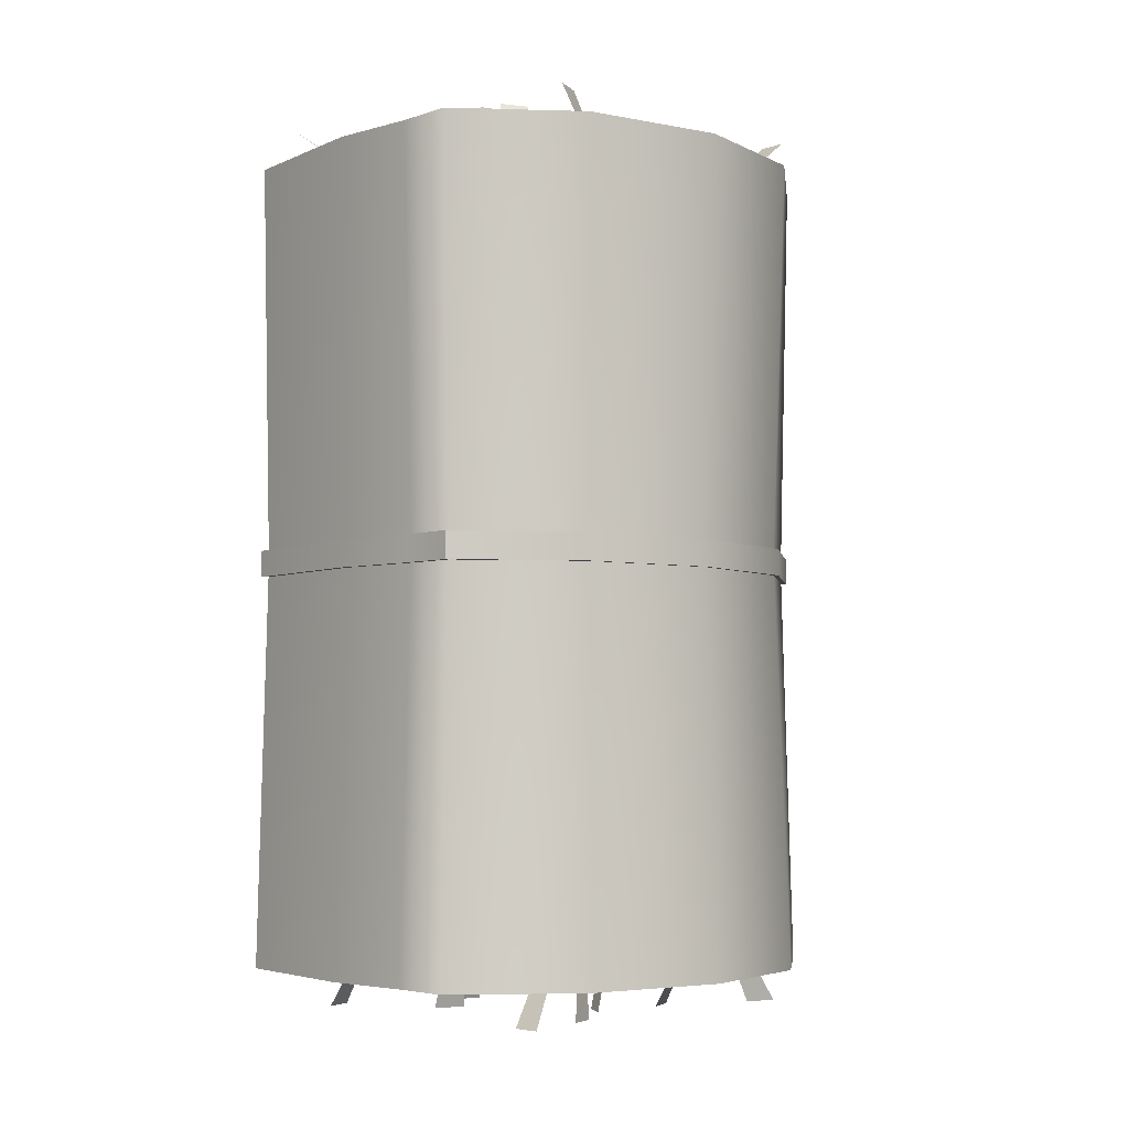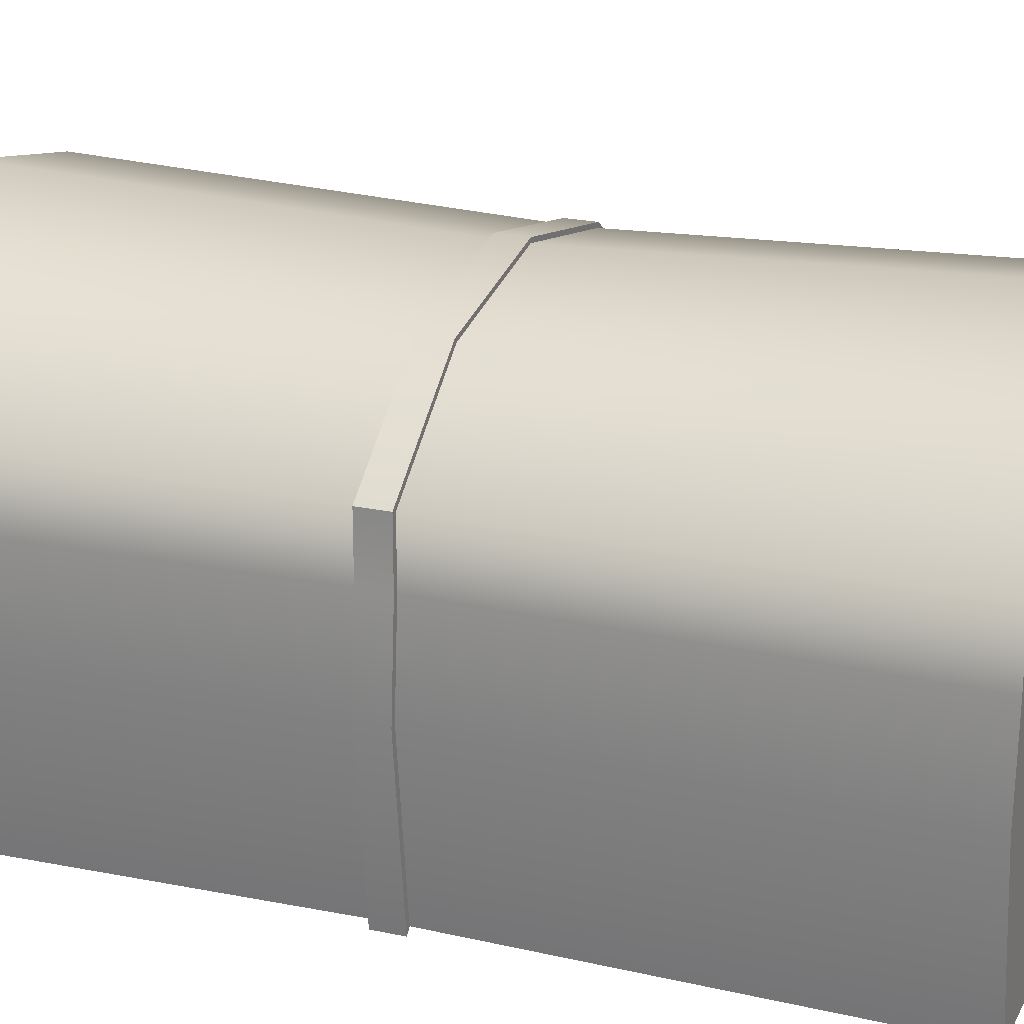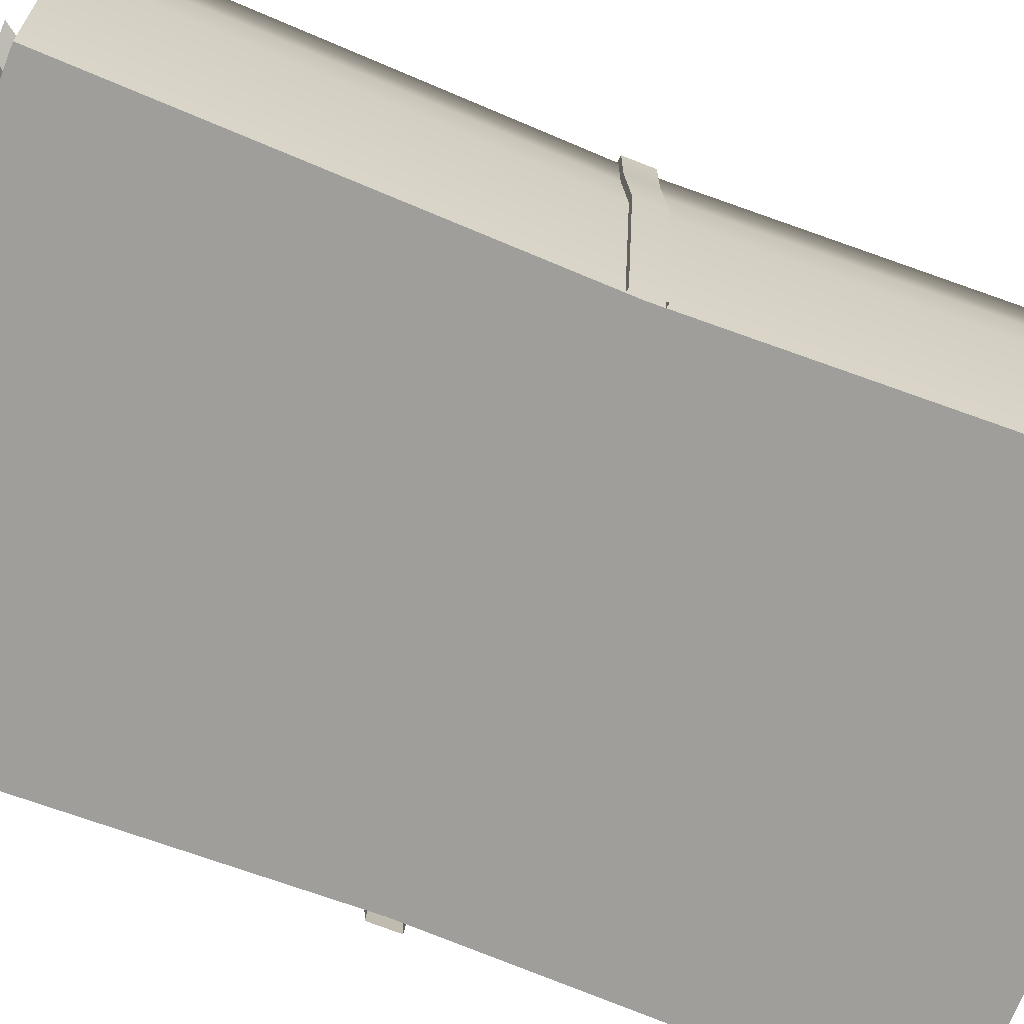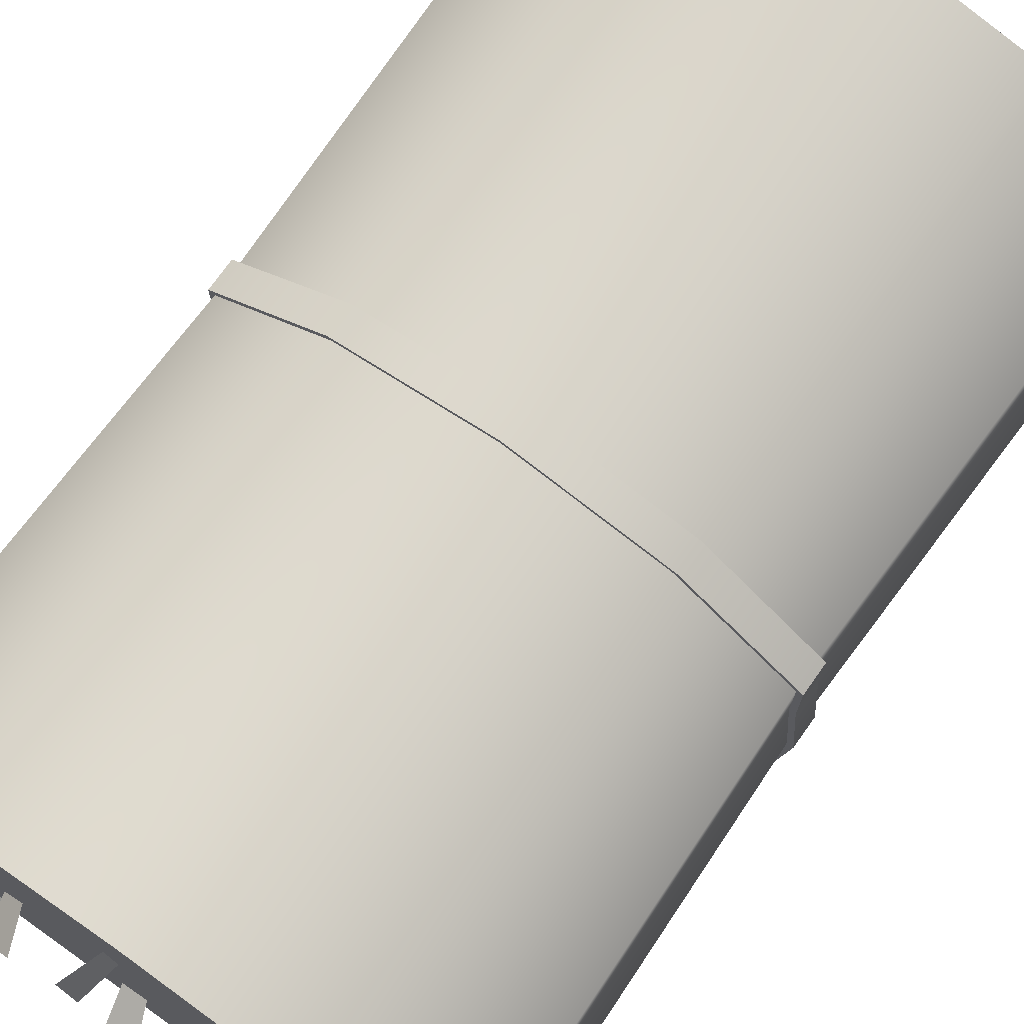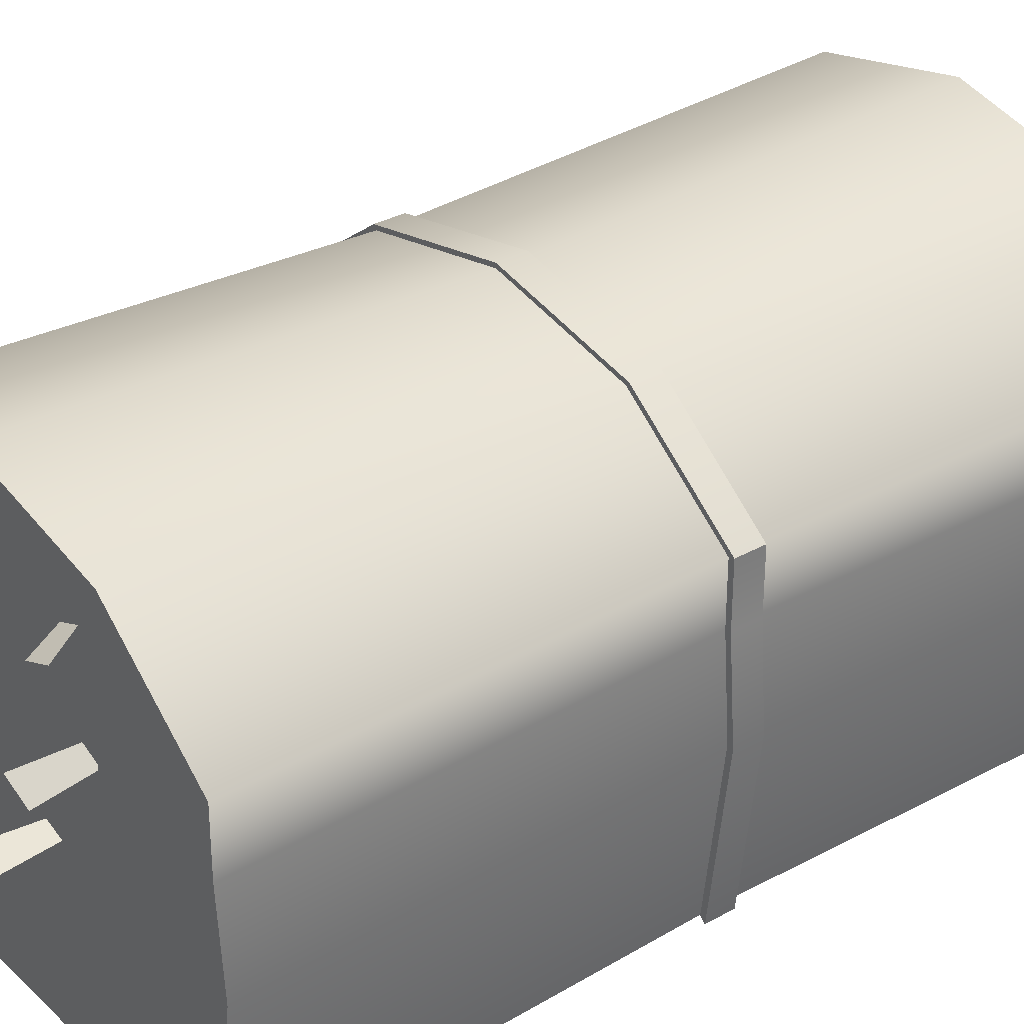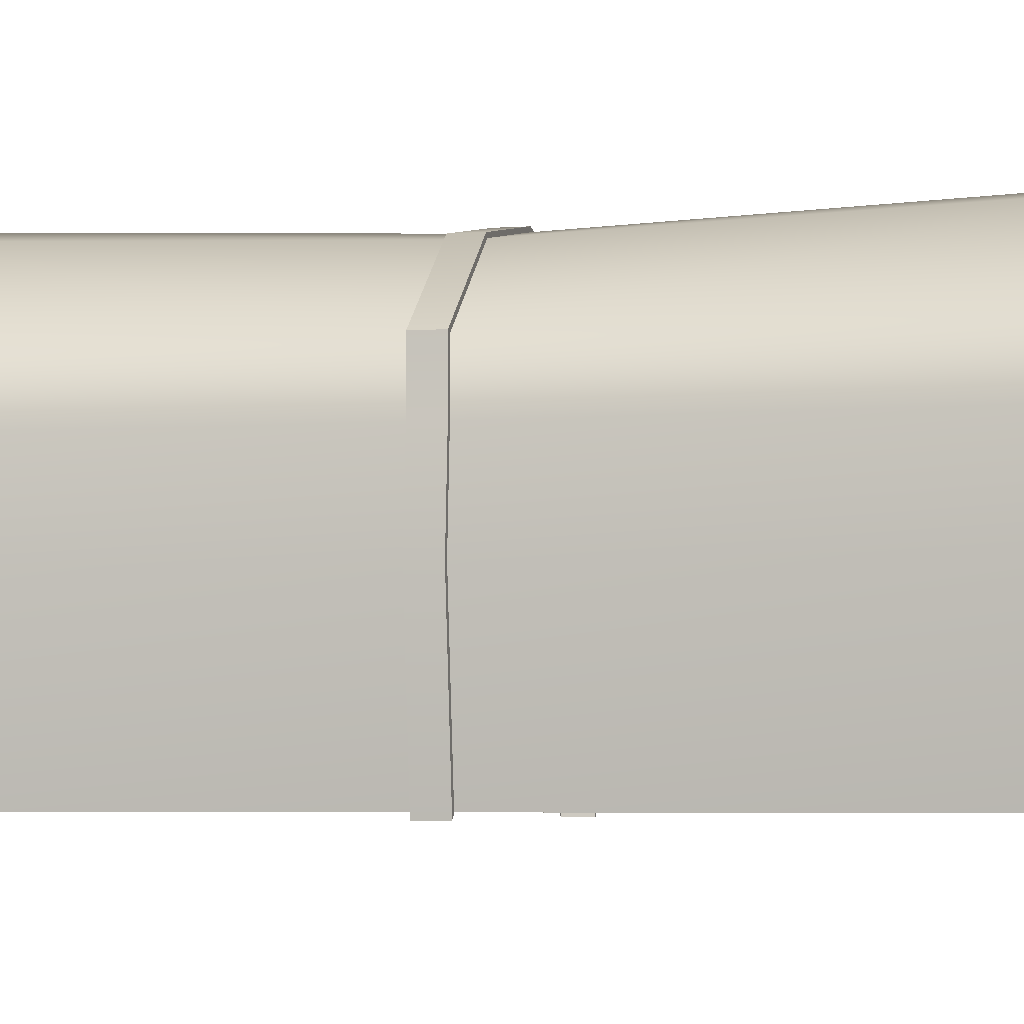
<metadata>
{"format":"obj","ext":"obj","renderer":"f3d","projection":"perspective","resolution":1024,"background":"white","views":[{"elev":-4.5,"azim":136.0,"up":"+Z"},{"elev":21.8,"azim":110.8,"up":"+Y"},{"elev":-70.8,"azim":-111.4,"up":"+Y"},{"elev":73.8,"azim":35.4,"up":"+Y"},{"elev":32.6,"azim":51.9,"up":"+Y"},{"elev":-5.1,"azim":102.6,"up":"+Y"}]}
</metadata>
<code>
g default
v -50 0 87.57
v 50 0 87.57
v -52.88 63.99 87.57
v 52.88 63.99 87.57
v -52.88 63.99 -87.43
v 52.88 63.99 -87.43
v -50 0 -87.43
v 50 0 -87.43
v -54.37 33.02 87.57
v 54.37 33.02 87.57
v 54.37 33.02 -87.43
v -54.37 33.02 -87.43
v -52.84 51.62 -87.43
v 52.84 51.62 -87.43
v 52.84 51.62 87.57
v -52.84 51.62 87.57
v -0 0 87.57
v -0 0 -87.43
v -0 33.02 -87.43
v -0 51.62 -87.43
v -0 89 -87.43
v -0 89 87.57
v -0 51.62 87.57
v -0 33.02 87.57
v -30 0 87.57
v -30 0 -87.43
v -30 33.02 -87.43
v -31.7 51.62 -87.43
v -30 82.49 -87.43
v -30 82.49 87.57
v -31.7 51.62 87.57
v -30 33.02 87.57
v 30 33.02 -87.43
v 30 0 -87.43
v 30 0 87.57
v 30 33.02 87.57
v 31.7 51.62 87.57
v 30 82.49 87.57
v 30 82.49 -87.43
v 31.7 51.62 -87.43
v -50.42 63.25 0
v -28.61 79.71 0
v -0 85.5 0
v 28.61 79.71 0
v 50.42 63.25 0
v 50.38 51.62 0
v 51.84 33.02 0
v 47.68 0 0
v 28.61 0 0
v -0 0 0
v -28.61 0 0
v -47.68 0 0
v -51.84 33.02 0
v -50.38 51.62 0
v -51.65 63.71 2.929
v -51.65 63.71 -2.79
v -51.61 51.79 -2.79
v -51.61 51.79 2.929
v -29.3 80.57 2.929
v -29.3 80.57 -2.79
v -0 86.5 2.929
v -0 86.5 -2.79
v 29.3 80.57 2.929
v 29.3 80.57 -2.79
v 51.65 63.71 2.929
v 51.65 63.71 -2.79
v 51.61 51.79 2.929
v 51.61 51.79 -2.79
v 53.11 32.74 2.929
v 53.11 32.74 -2.79
v 48.84 -1.083 2.929
v 48.84 -1.083 -2.79
v -48.84 -1.083 2.929
v -48.84 -1.083 -2.79
v -53.11 32.74 2.929
v -53.11 32.74 -2.79
v -42.9 60.15 -2.79
v -42.86 50.25 -2.79
v -42.86 50.25 2.929
v -42.9 60.15 2.929
v -24.34 74.15 2.929
v -24.34 74.15 -2.79
v -0 79.08 2.929
v -0 79.08 -2.79
v 24.34 74.15 2.929
v 24.34 74.15 -2.79
v 42.9 60.15 2.929
v 42.9 60.15 -2.79
v 42.86 50.25 2.929
v 42.86 50.25 -2.79
v 40.56 34.43 2.929
v 40.56 34.43 -2.79
v 40.56 6.34 2.929
v 40.56 6.34 -2.79
v -40.56 6.34 2.929
v -40.56 6.34 -2.79
v -40.56 34.43 2.929
v -40.56 34.43 -2.79
v -22.68 27.61 -75.71
v -24.4 26.76 -75.4
v -47.96 12.68 -93.35
v -42.11 10.42 -92.61
v 32.94 22.28 -73.68
v 31.02 21.63 -73.68
v 28.92 4.913 -96.16
v 35.04 6.968 -96.16
v -17.6 71.24 -73.68
v -19.83 72.2 -73.68
v -35.4 72.98 -95
v -29.52 70.45 -95
v -29.18 59.8 -73.68
v -29.35 57.7 -73.68
v -25.24 50.29 -96.86
v -19.3 52.7 -96.86
v -12.78 35.86 -73.68
v -14.48 35.29 -73.68
v -16.69 34.55 -101.2
v -10.58 36.61 -101.2
v 15.94 61.91 -73.68
v 16 59.07 -73.68
v 36.51 67.96 -95.02
v 36.4 73.77 -95.02
v 1.569 61.5 -73.68
v 1.383 59.23 -73.68
v 5.61 57.79 -94.75
v 8.654 62.94 -94.75
v 29.95 41.79 -73.68
v 28.96 43.8 -73.68
v 21.85 36.07 -94.84
v 27.18 32.71 -94.84
v 11.44 27.86 -73.68
v 9.212 28.36 -73.68
v 0.9609 17.36 -96.21
v 7.29 15.92 -96.21
v 23.92 26.43 75.84
v 25.64 25.58 75.54
v 49.2 11.5 93.49
v 43.35 9.239 92.75
v -35.55 23.37 73.81
v -33.62 22.72 73.81
v -31.53 6.002 96.3
v -37.64 8.057 96.3
v 12.66 73.02 73.81
v 14.89 73.98 73.81
v 30.46 74.76 95.14
v 24.58 72.23 95.14
v 29.18 59.8 73.81
v 29.35 57.7 73.81
v 25.24 50.29 97
v 19.3 52.7 97
v 12.78 35.86 73.81
v 14.48 35.29 73.81
v 16.69 34.55 101.3
v 10.58 36.61 101.3
v -16.74 63.91 73.81
v -16.79 61.08 73.81
v -37.31 69.96 95.16
v -37.19 75.77 95.16
v -1.569 61.5 73.81
v -1.383 59.23 73.81
v -5.61 57.79 94.89
v -8.654 62.94 94.89
v -29.95 41.79 73.81
v -28.96 43.8 73.81
v -21.85 36.07 94.98
v -27.18 32.71 94.98
v -11.44 27.86 73.81
v -9.212 28.36 73.81
v -0.9609 17.36 96.35
v -7.29 15.92 96.35
g HayBale
f 23 24 36 37
f 19 20 40 33
f 24 17 35 36
f 18 19 33 34
f 20 21 39 40
f 22 23 37 38
f 26 27 19 18
f 27 28 20 19
f 28 29 21 20
f 30 31 23 22
f 31 32 24 23
f 32 25 17 24
f 12 27 26 7
f 13 28 27 12
f 5 29 28 13
f 16 31 30 3
f 9 32 31 16
f 1 25 32 9
f 34 33 11 8
f 36 35 2 10
f 37 36 10 15
f 38 37 15 4
f 40 39 6 14
f 33 40 14 11
f 41 54 16 3
f 42 41 3 30
f 43 42 30 22
f 44 43 22 38
f 45 44 38 4
f 46 45 4 15
f 47 46 15 10
f 48 47 10 2
f 49 48 2 35
f 50 49 35 17
f 51 50 17 25
f 52 51 25 1
f 53 52 1 9
f 54 53 9 16
f 21 43 44 39
f 49 50 18 34
f 46 47 11 14
f 12 53 54 13
f 47 48 8 11
f 7 52 53 12
f 45 46 14 6
f 13 54 41 5
f 50 51 26 18
f 29 42 43 21
f 7 26 51 52
f 41 42 29 5
f 48 49 34 8
f 39 44 45 6
f 55 56 57 58
f 56 55 59 60
f 60 59 61 62
f 62 61 63 64
f 64 63 65 66
f 66 65 67 68
f 68 67 69 70
f 70 69 71 72
f 74 73 75 76
f 76 75 58 57
f 57 56 77 78
f 55 58 79 80
f 59 55 80 81
f 56 60 82 77
f 61 59 81 83
f 60 62 84 82
f 63 61 83 85
f 62 64 86 84
f 65 63 85 87
f 64 66 88 86
f 67 65 87 89
f 66 68 90 88
f 69 67 89 91
f 68 70 92 90
f 71 69 91 93
f 70 72 94 92
f 75 73 95 97
f 74 76 98 96
f 58 75 97 79
f 76 57 78 98
f 99 102 101 100
f 103 106 105 104
f 107 110 109 108
f 111 114 113 112
f 115 118 117 116
f 119 122 121 120
f 123 126 125 124
f 127 130 129 128
f 131 134 133 132
f 135 138 137 136
f 139 142 141 140
f 143 146 145 144
f 147 150 149 148
f 151 154 153 152
f 155 158 157 156
f 159 162 161 160
f 163 166 165 164
f 167 170 169 168

</code>
